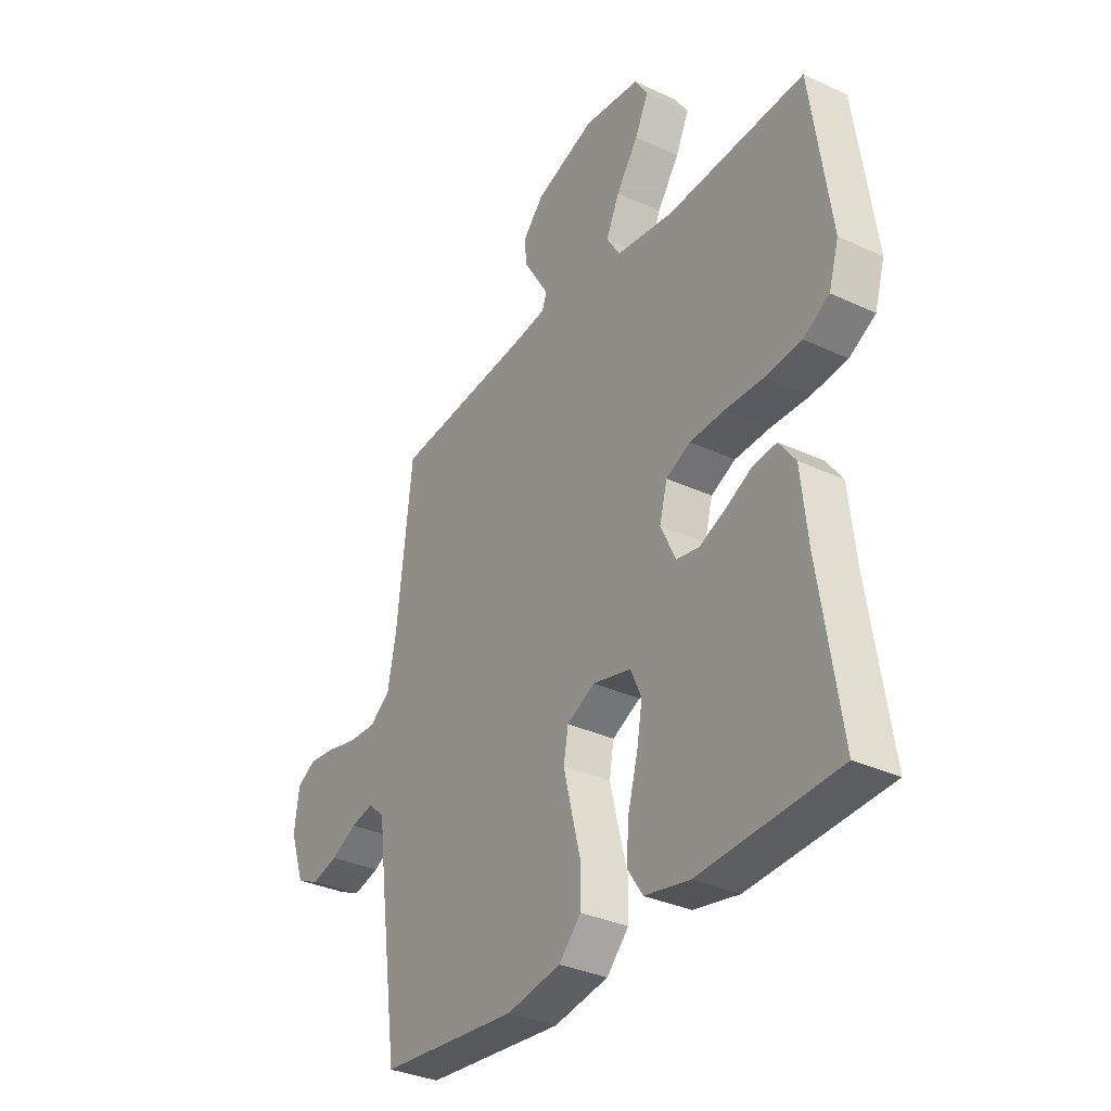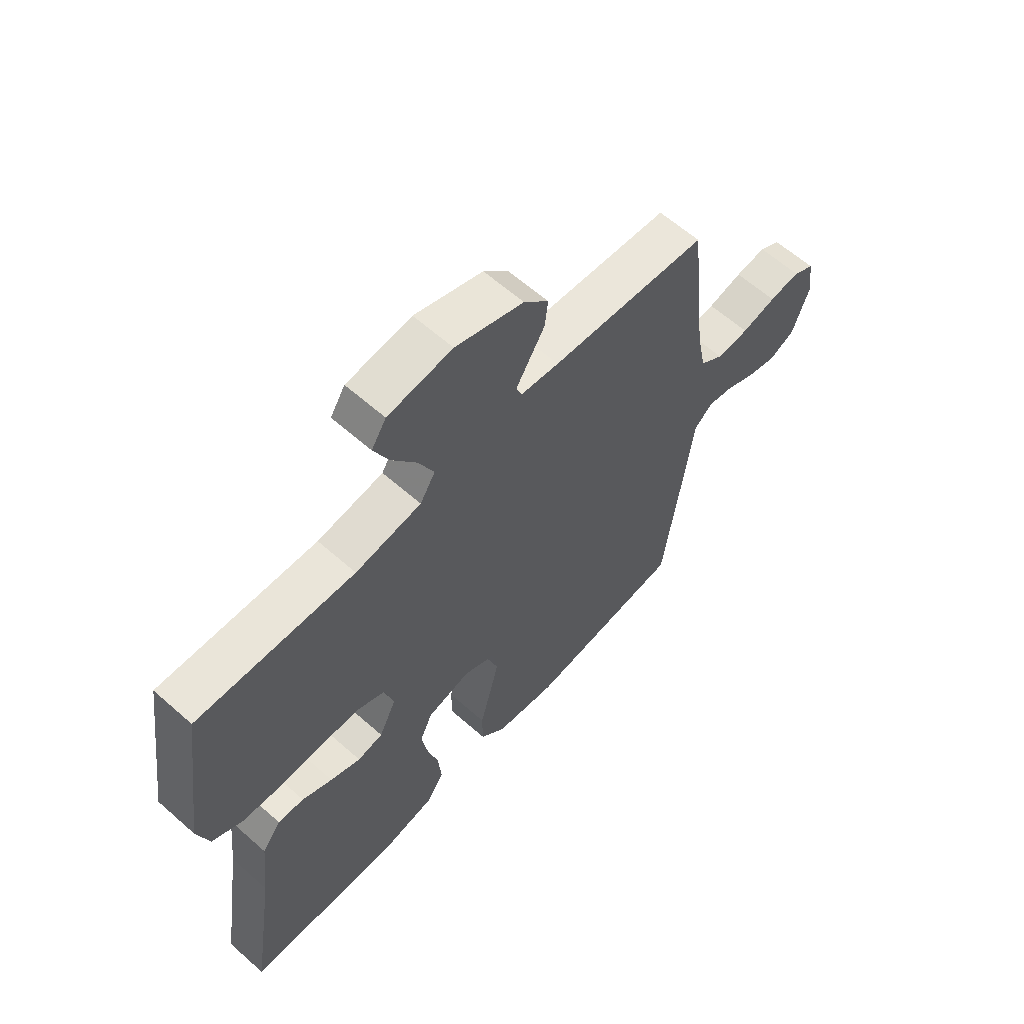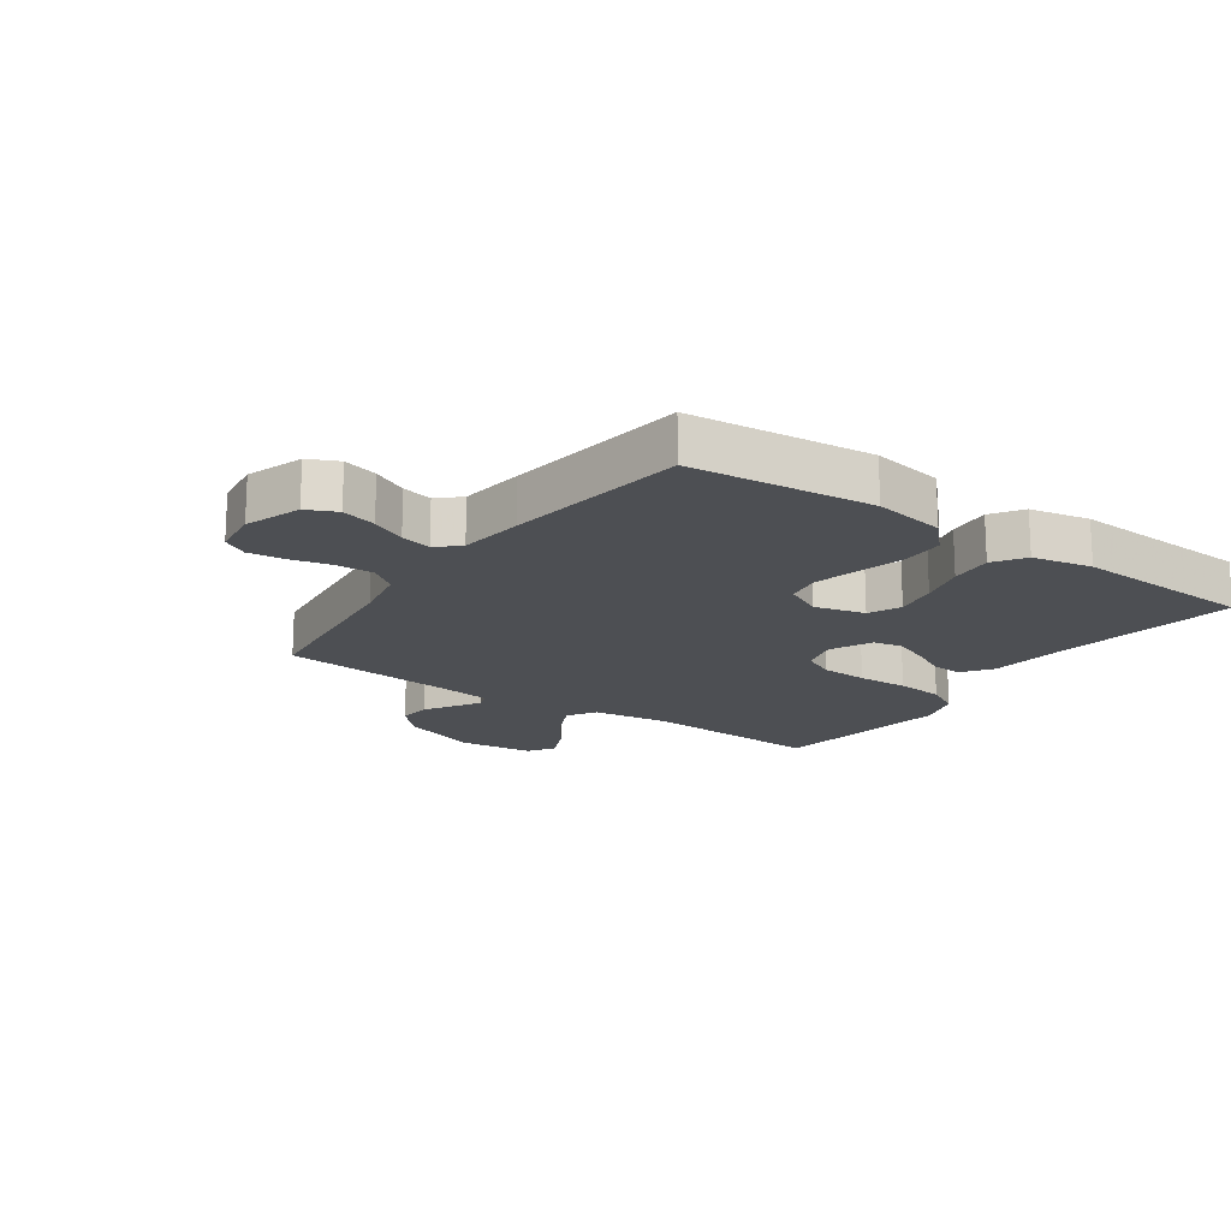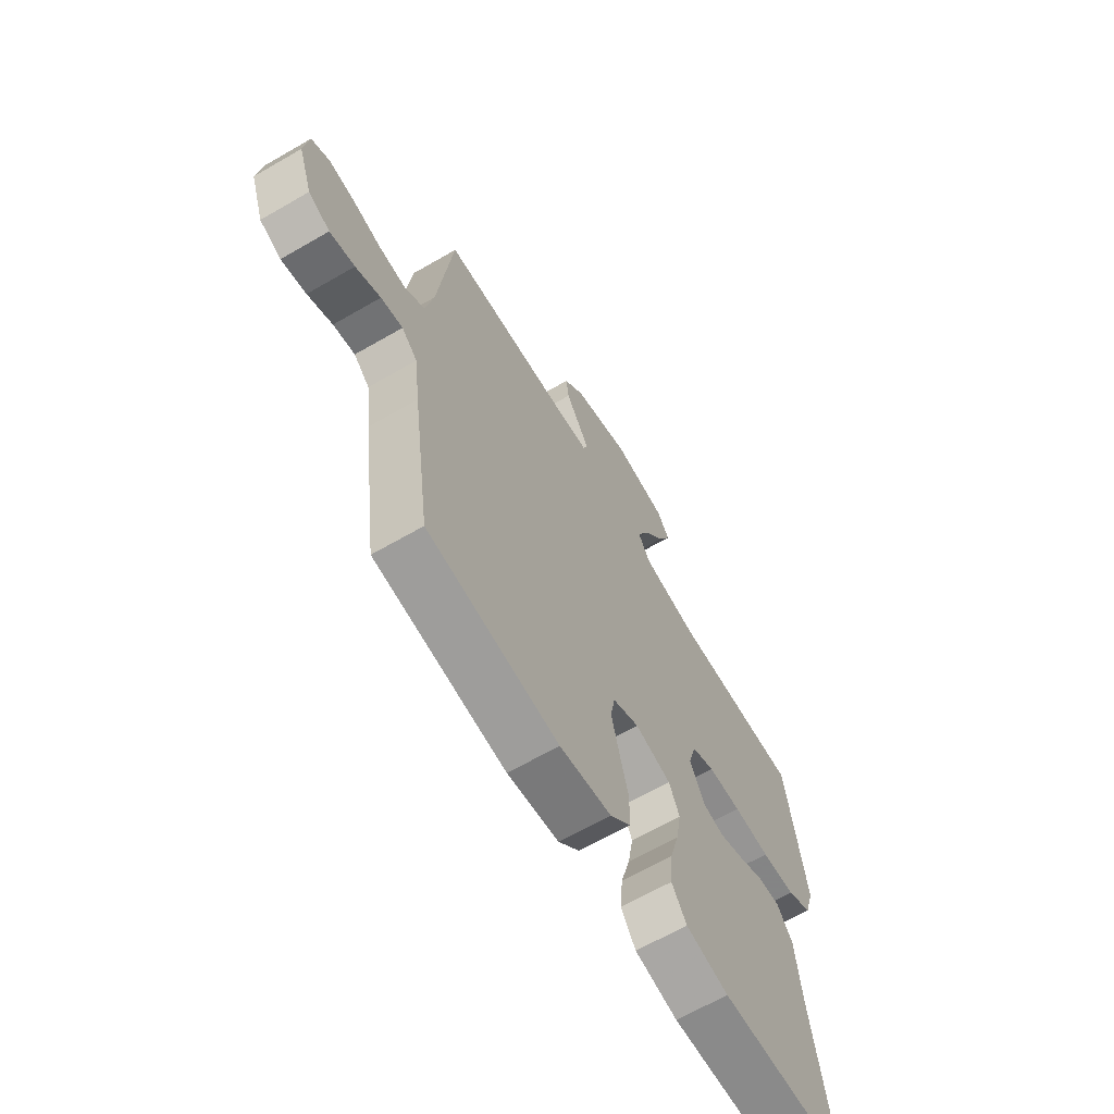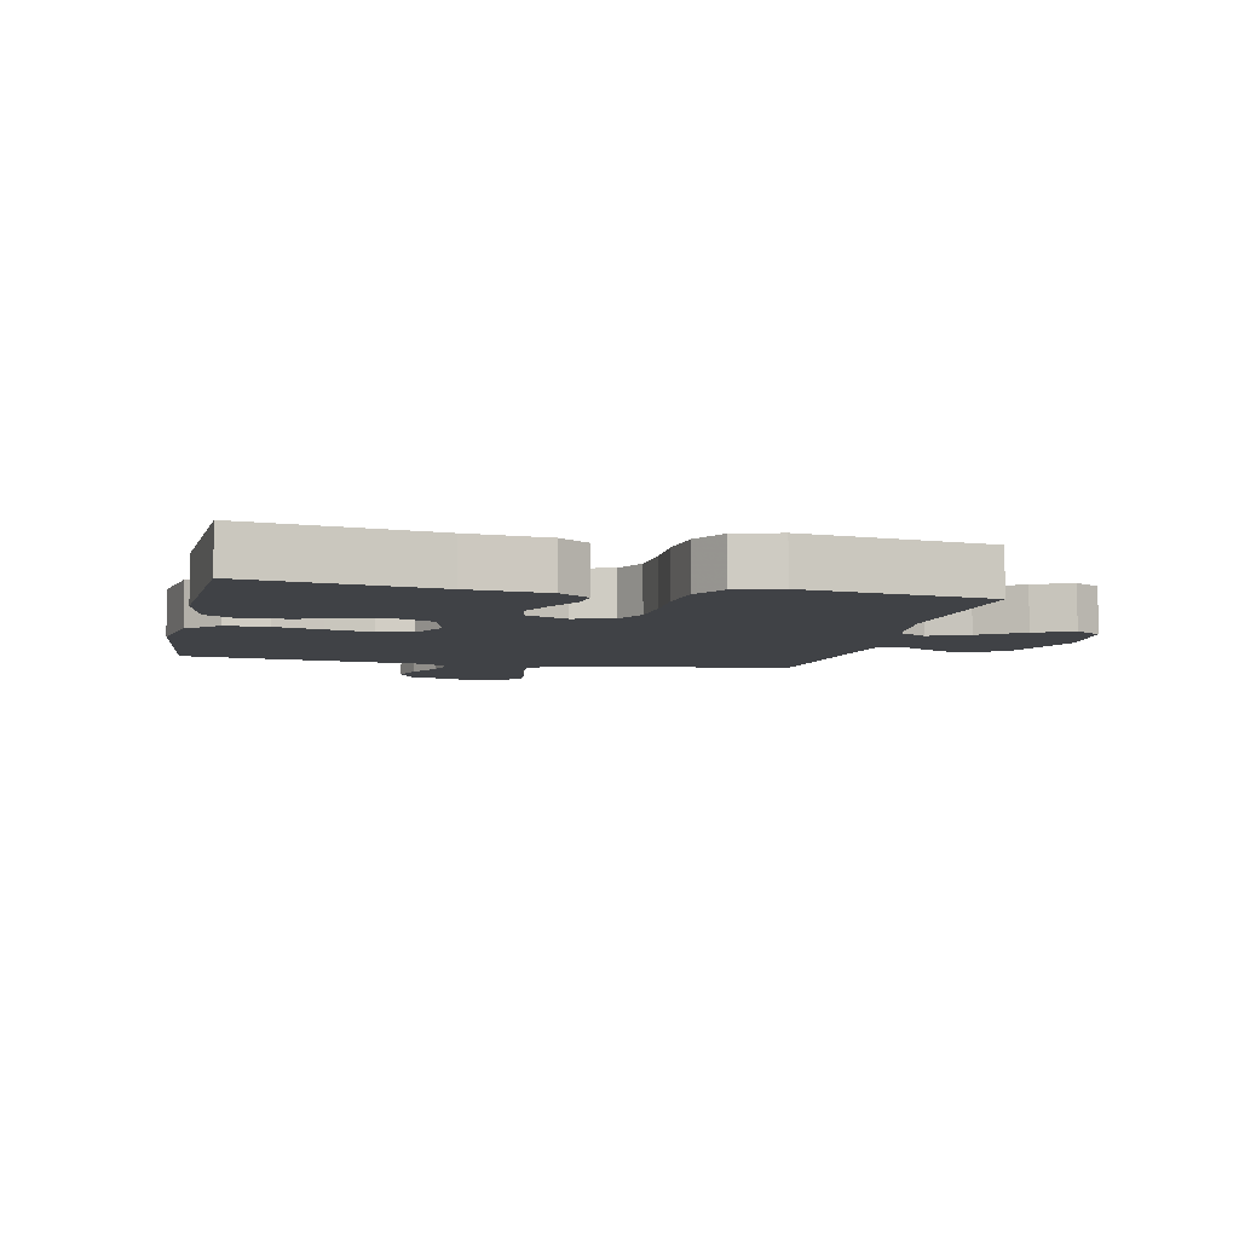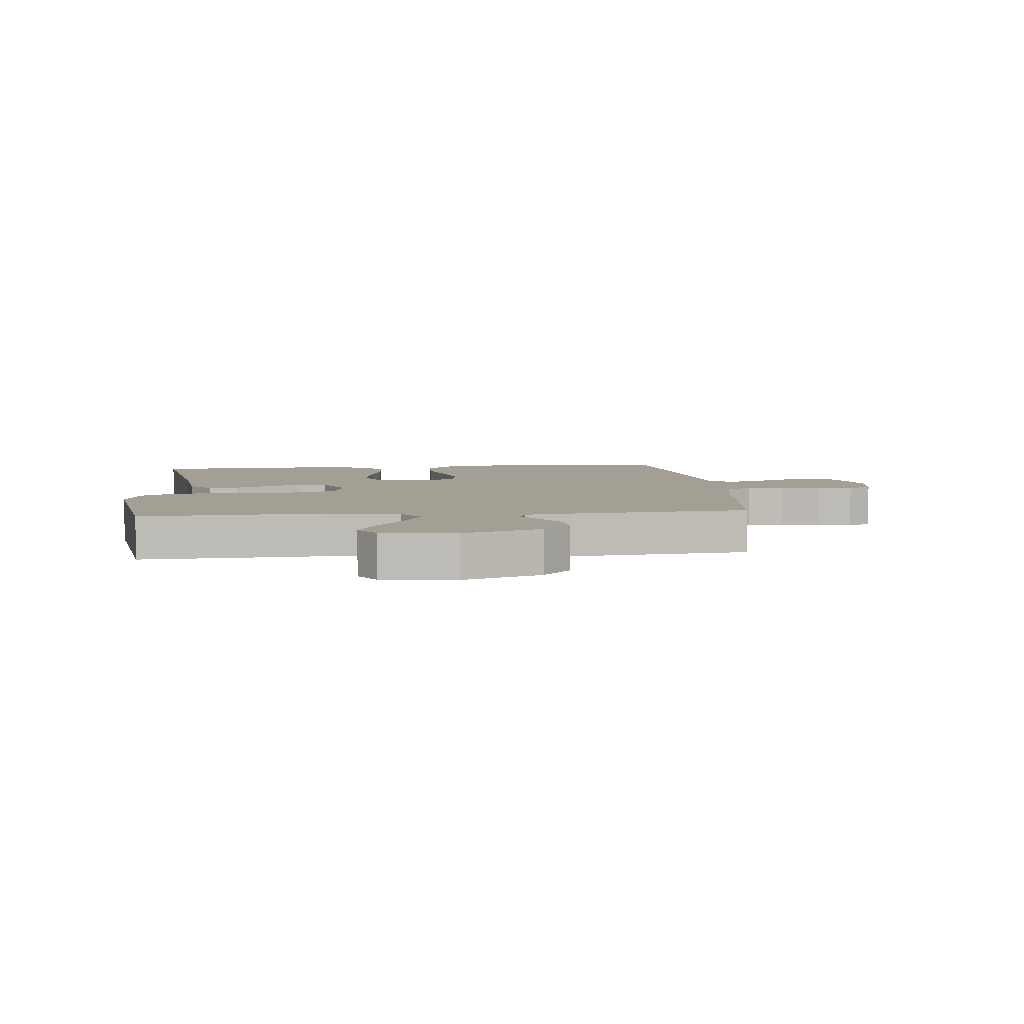
<metadata>
{"format":"obj","ext":"obj","renderer":"f3d","projection":"perspective","resolution":1024,"background":"white","views":[{"elev":-33.5,"azim":-122.4,"up":"+Z"},{"elev":61.5,"azim":-48.0,"up":"+Z"},{"elev":-17.5,"azim":144.9,"up":"+Y"},{"elev":-65.8,"azim":120.1,"up":"+Z"},{"elev":-6.3,"azim":-102.3,"up":"+Y"},{"elev":5.6,"azim":-5.9,"up":"+Y"}]}
</metadata>
<code>
v 0.5 0.07 -0.5
v 0.2 0.07 -0.531
v 0.082 0.07 -0.511
v 0.034 0.07 -0.461
v 0.033 0.07 -0.391
v 0.053 0.07 -0.314
v 0.071 0.07 -0.24
v 0.061 0.07 -0.183
v 0 0.07 -0.153
v -0.083 0.07 -0.174
v -0.107 0.07 -0.227
v -0.095 0.07 -0.297
v -0.074 0.07 -0.374
v -0.068 0.07 -0.444
v -0.102 0.07 -0.495
v -0.2 0.07 -0.515
v -0.5 0.07 -0.5
v -0.454 0.07 -0.2
v -0.44 0.07 -0.07
v -0.404 0.07 -0.021
v -0.354 0.07 -0.025
v -0.296 0.07 -0.054
v -0.238 0.07 -0.078
v -0.189 0.07 -0.069
v -0.156 0.07 0
v -0.173 0.07 0.063
v -0.226 0.07 0.088
v -0.302 0.07 0.091
v -0.386 0.07 0.088
v -0.464 0.07 0.095
v -0.521 0.07 0.127
v -0.543 0.07 0.2
v -0.5 0.07 0.5
v -0.2 0.07 0.486
v -0.074 0.07 0.504
v -0.045 0.07 0.551
v -0.074 0.07 0.614
v -0.122 0.07 0.683
v -0.151 0.07 0.745
v -0.123 0.07 0.789
v 0 0.07 0.804
v 0.13 0.07 0.759
v 0.177 0.07 0.708
v 0.171 0.07 0.656
v 0.141 0.07 0.607
v 0.116 0.07 0.566
v 0.126 0.07 0.538
v 0.2 0.07 0.528
v 0.5 0.07 0.5
v 0.534 0.07 0.2
v 0.552 0.07 0.109
v 0.597 0.07 0.076
v 0.659 0.07 0.079
v 0.725 0.07 0.095
v 0.784 0.07 0.102
v 0.825 0.07 0.078
v 0.835 0.07 0
v 0.803 0.07 -0.092
v 0.754 0.07 -0.115
v 0.697 0.07 -0.1
v 0.64 0.07 -0.072
v 0.59 0.07 -0.061
v 0.554 0.07 -0.094
v 0.541 0.07 -0.2
v 0.5 0 -0.5
v 0.2 0 -0.531
v 0.082 0 -0.511
v 0.034 0 -0.461
v 0.033 0 -0.391
v 0.053 0 -0.314
v 0.071 0 -0.24
v 0.061 0 -0.183
v 0 0 -0.153
v -0.083 0 -0.174
v -0.107 0 -0.227
v -0.095 0 -0.297
v -0.074 0 -0.374
v -0.068 0 -0.444
v -0.102 0 -0.495
v -0.2 0 -0.515
v -0.5 0 -0.5
v -0.454 0 -0.2
v -0.44 0 -0.07
v -0.404 0 -0.021
v -0.354 0 -0.025
v -0.296 0 -0.054
v -0.238 0 -0.078
v -0.189 0 -0.069
v -0.156 0 0
v -0.173 0 0.063
v -0.226 0 0.088
v -0.302 0 0.091
v -0.386 0 0.088
v -0.464 0 0.095
v -0.521 0 0.127
v -0.543 0 0.2
v -0.5 0 0.5
v -0.2 0 0.486
v -0.074 0 0.504
v -0.045 0 0.551
v -0.074 0 0.614
v -0.122 0 0.683
v -0.151 0 0.745
v -0.123 0 0.789
v 0 0 0.804
v 0.13 0 0.759
v 0.177 0 0.708
v 0.171 0 0.656
v 0.141 0 0.607
v 0.116 0 0.566
v 0.126 0 0.538
v 0.2 0 0.528
v 0.5 0 0.5
v 0.534 0 0.2
v 0.552 0 0.109
v 0.597 0 0.076
v 0.659 0 0.079
v 0.725 0 0.095
v 0.784 0 0.102
v 0.825 0 0.078
v 0.835 0 0
v 0.803 0 -0.092
v 0.754 0 -0.115
v 0.697 0 -0.1
v 0.64 0 -0.072
v 0.59 0 -0.061
v 0.554 0 -0.094
v 0.541 0 -0.2
f 4 5 6
f 3 4 6
f 2 3 6
f 1 2 6
f 64 1 6
f 63 64 6
f 62 63 6 7
f 59 60 61
f 58 59 61
f 57 58 61
f 56 57 61
f 55 56 61
f 54 55 61
f 53 54 61
f 52 53 61 62
f 62 7 8
f 52 62 8
f 51 52 8
f 48 49 50
f 51 8 9
f 50 51 9
f 48 50 9
f 47 48 9
f 43 44 45
f 42 43 45
f 41 42 45
f 40 41 45
f 39 40 45
f 38 39 45
f 37 38 45
f 36 37 45 46
f 47 9 10
f 46 47 10
f 36 46 10
f 35 36 10
f 32 33 34
f 31 32 34
f 30 31 34
f 29 30 34
f 28 29 34
f 27 28 34 35
f 20 21 22
f 19 20 22
f 18 19 22
f 18 22 23
f 17 18 23
f 16 17 23
f 15 16 23
f 14 15 23
f 13 14 23
f 12 13 23
f 11 12 23 24
f 26 27 35
f 25 26 35 10
f 10 11 24 25
f 70 69 68
f 70 68 67
f 70 67 66
f 70 66 65
f 70 65 128
f 70 128 127
f 71 70 127 126
f 125 124 123
f 125 123 122
f 125 122 121
f 125 121 120
f 125 120 119
f 125 119 118
f 125 118 117
f 126 125 117 116
f 72 71 126
f 72 126 116
f 72 116 115
f 114 113 112
f 73 72 115
f 73 115 114
f 73 114 112
f 73 112 111
f 109 108 107
f 109 107 106
f 109 106 105
f 109 105 104
f 109 104 103
f 109 103 102
f 109 102 101
f 110 109 101 100
f 74 73 111
f 74 111 110
f 74 110 100
f 74 100 99
f 98 97 96
f 98 96 95
f 98 95 94
f 98 94 93
f 98 93 92
f 99 98 92 91
f 86 85 84
f 86 84 83
f 86 83 82
f 87 86 82
f 87 82 81
f 87 81 80
f 87 80 79
f 87 79 78
f 87 78 77
f 87 77 76
f 88 87 76 75
f 99 91 90
f 74 99 90 89
f 89 88 75 74
f 1 65 66 2
f 2 66 67 3
f 3 67 68 4
f 4 68 69 5
f 5 69 70 6
f 6 70 71 7
f 7 71 72 8
f 8 72 73 9
f 9 73 74 10
f 10 74 75 11
f 11 75 76 12
f 12 76 77 13
f 13 77 78 14
f 14 78 79 15
f 15 79 80 16
f 16 80 81 17
f 17 81 82 18
f 18 82 83 19
f 19 83 84 20
f 20 84 85 21
f 21 85 86 22
f 22 86 87 23
f 23 87 88 24
f 24 88 89 25
f 25 89 90 26
f 26 90 91 27
f 27 91 92 28
f 28 92 93 29
f 29 93 94 30
f 30 94 95 31
f 31 95 96 32
f 32 96 97 33
f 33 97 98 34
f 34 98 99 35
f 35 99 100 36
f 36 100 101 37
f 37 101 102 38
f 38 102 103 39
f 39 103 104 40
f 40 104 105 41
f 41 105 106 42
f 42 106 107 43
f 43 107 108 44
f 44 108 109 45
f 45 109 110 46
f 46 110 111 47
f 47 111 112 48
f 48 112 113 49
f 49 113 114 50
f 50 114 115 51
f 51 115 116 52
f 52 116 117 53
f 53 117 118 54
f 54 118 119 55
f 55 119 120 56
f 56 120 121 57
f 57 121 122 58
f 58 122 123 59
f 59 123 124 60
f 60 124 125 61
f 61 125 126 62
f 62 126 127 63
f 63 127 128 64
f 64 128 65 1

</code>
